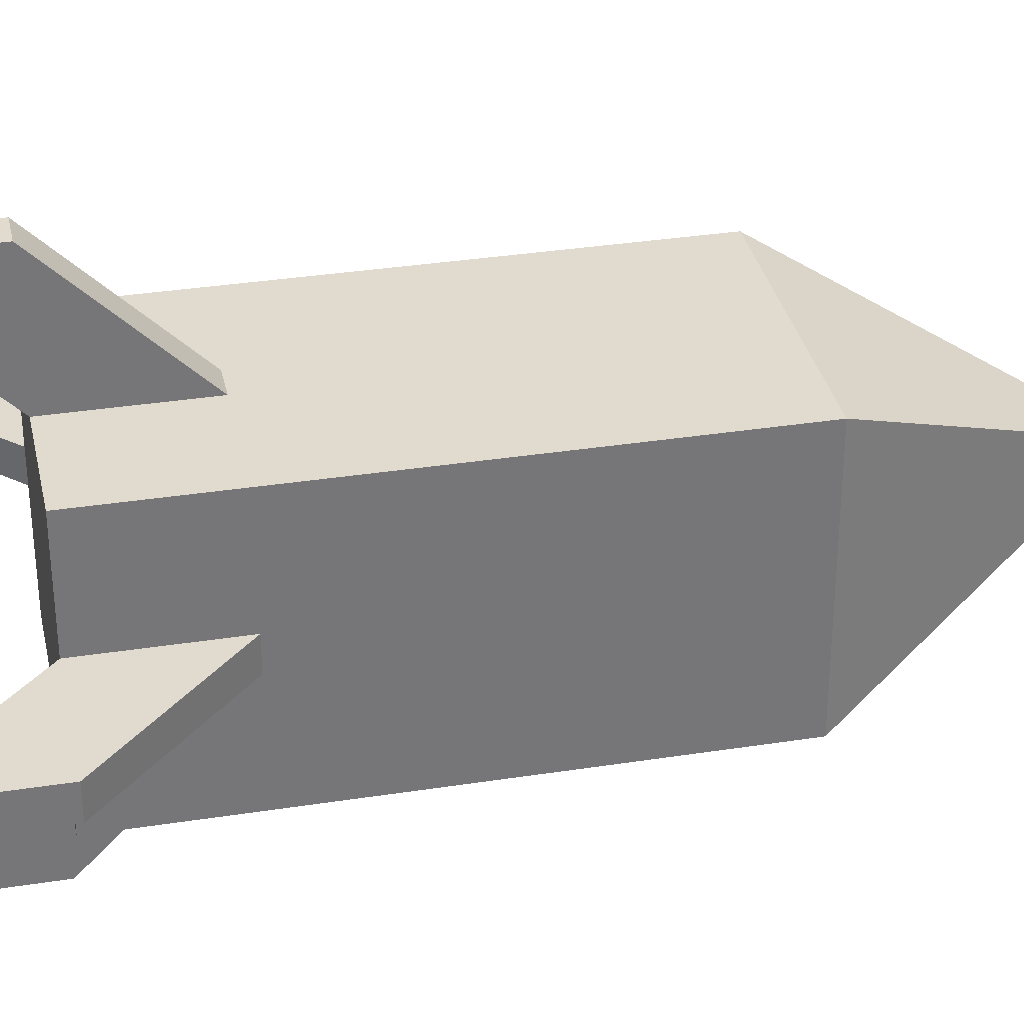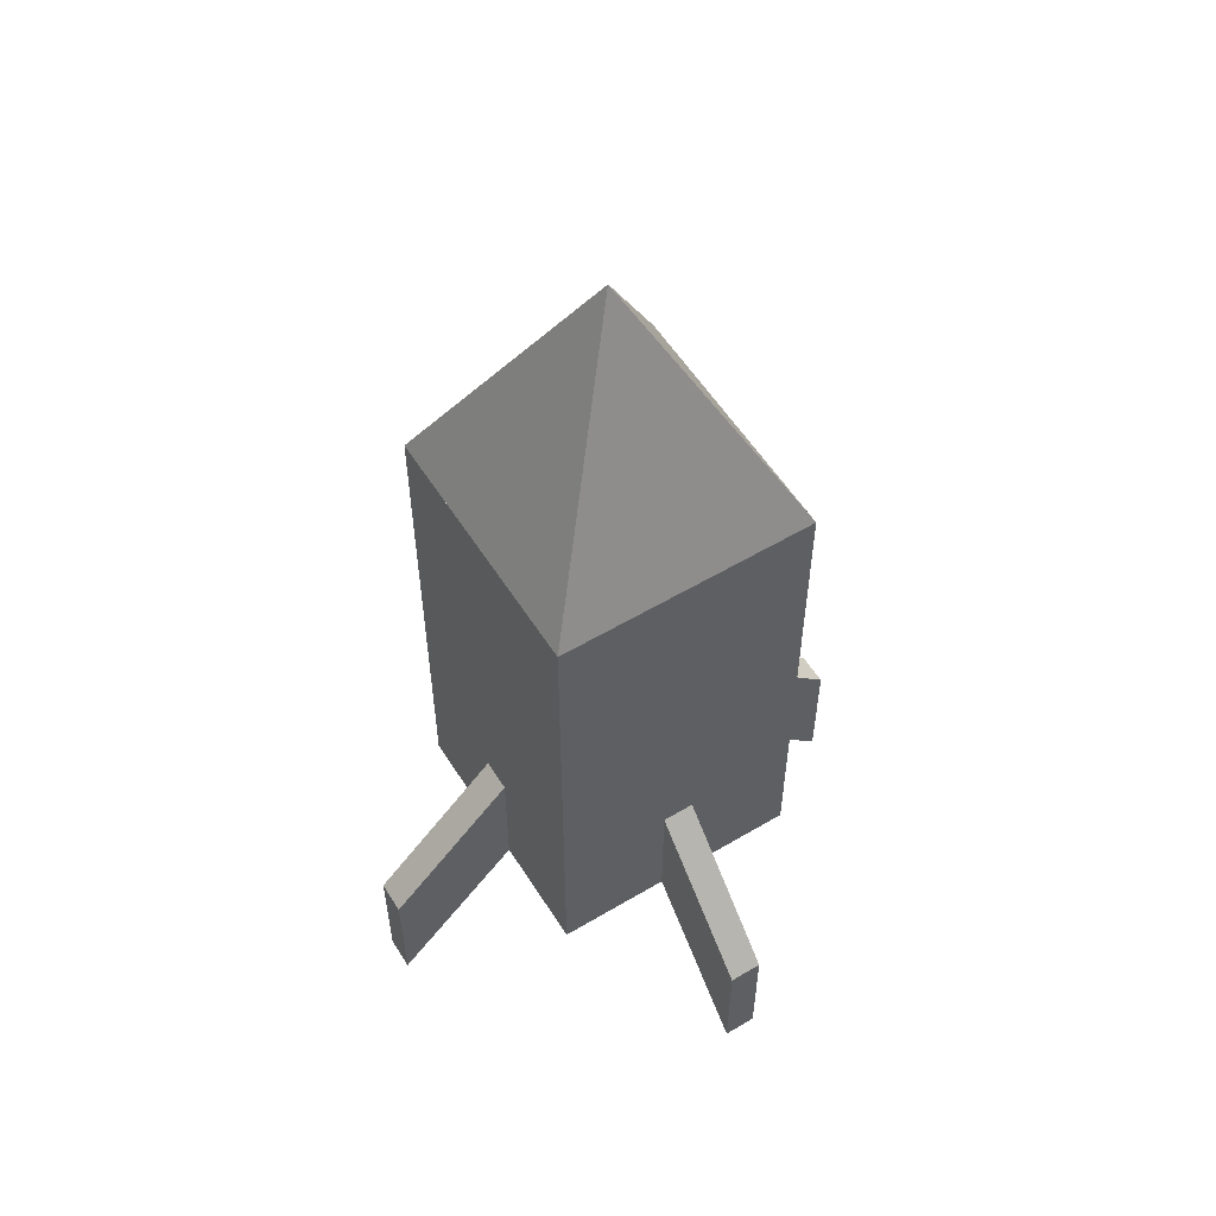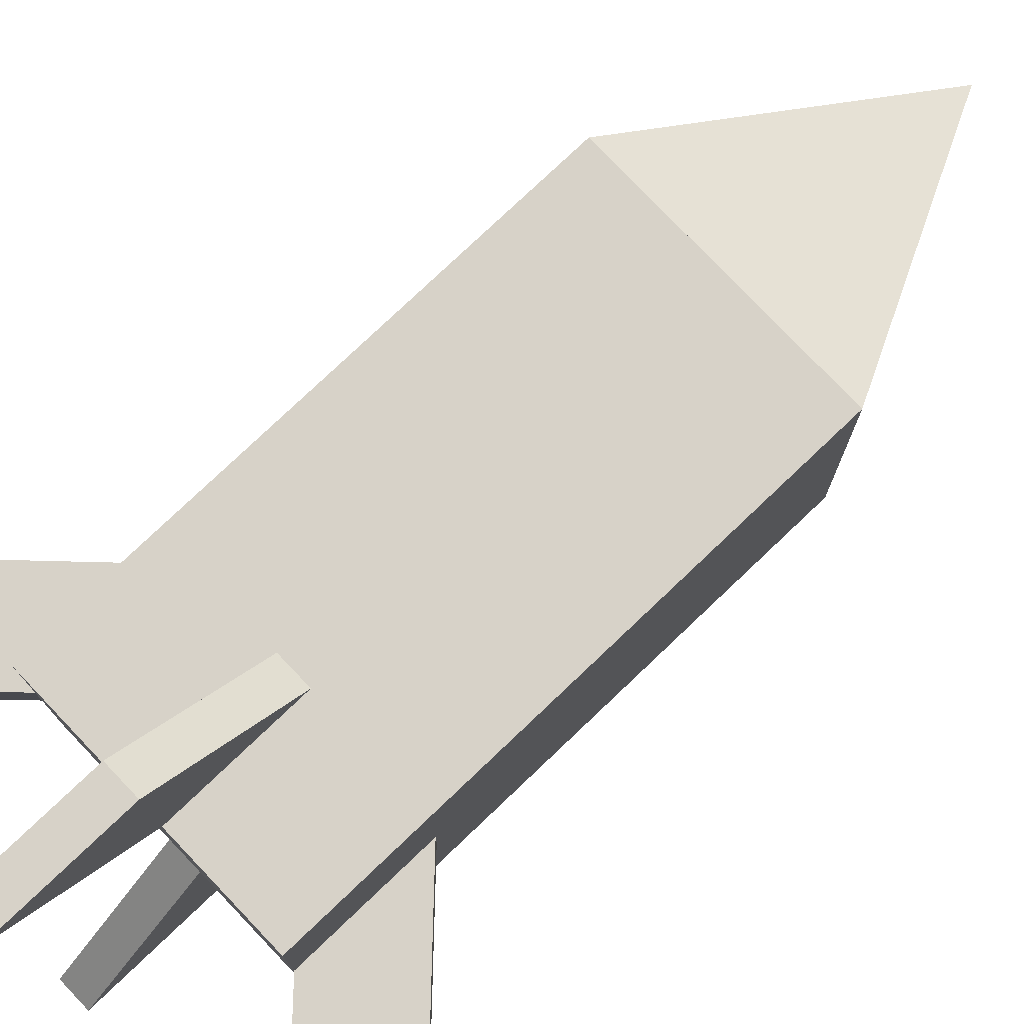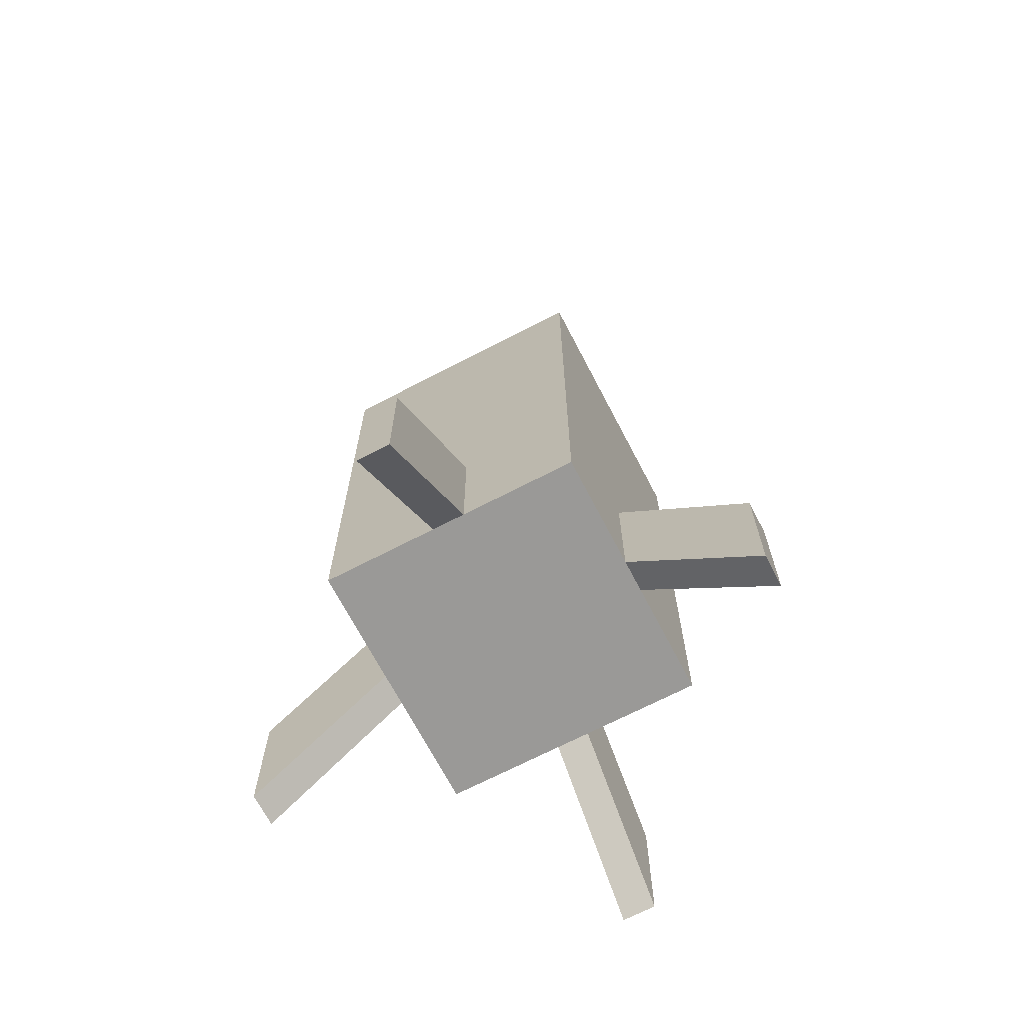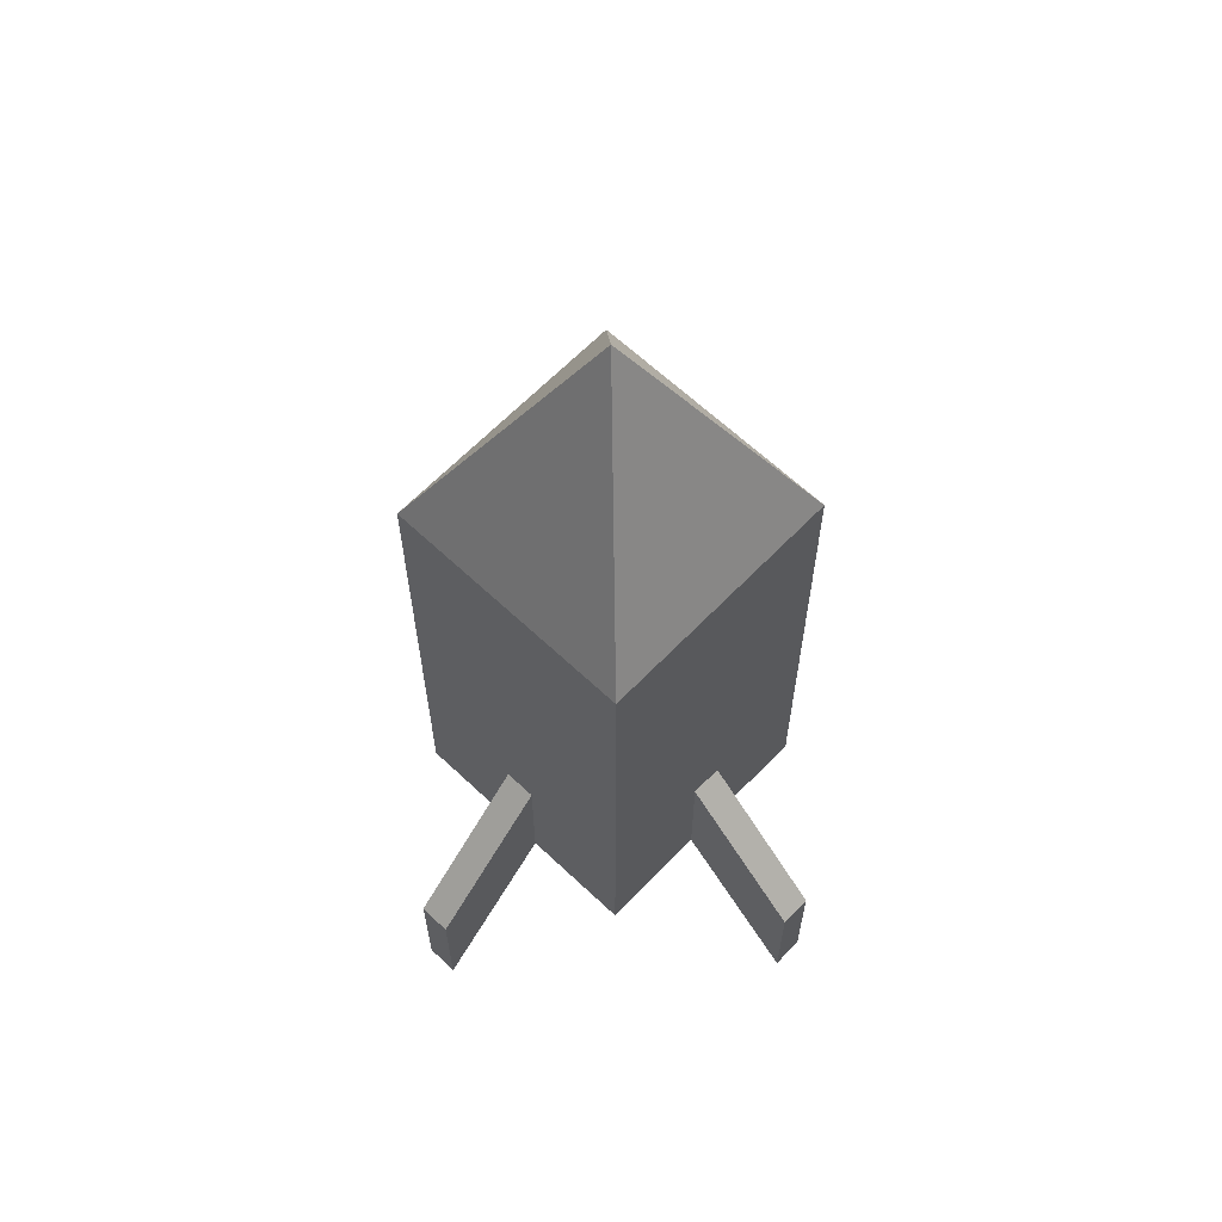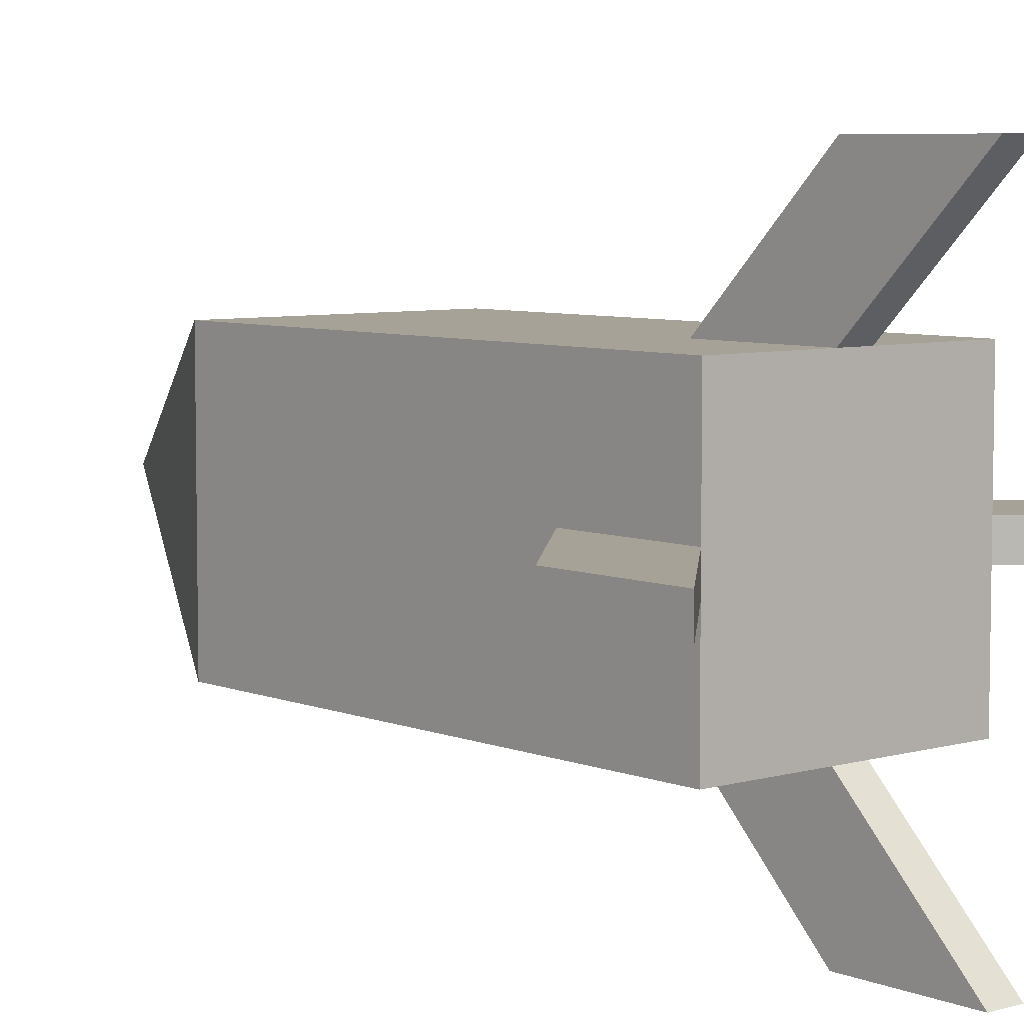
<metadata>
{"format":"obj","ext":"obj","renderer":"f3d","projection":"perspective","resolution":1024,"background":"white","views":[{"elev":33.5,"azim":77.9,"up":"+Z"},{"elev":56.3,"azim":148.1,"up":"+Y"},{"elev":77.3,"azim":46.4,"up":"+Z"},{"elev":-68.9,"azim":-62.5,"up":"+Y"},{"elev":63.4,"azim":-136.3,"up":"+Y"},{"elev":6.4,"azim":-40.5,"up":"+Z"}]}
</metadata>
<code>
o body
v 1 2.5 1
v 1 2.5 0
v 1 0.5 1
v 1 0.5 0
v 0 2.5 0
v 0 2.5 1
v 0 0.5 0
v 0 0.5 1
f 4 7 5 2
f 3 4 2 1
f 8 3 1 6
f 7 8 6 5
f 7 4 3 8
o tip
v 0.5 3.5 0.5
v 1 2.5 1
v 1 2.5 0
v 0 2.5 1
v 0 2.5 0
f 11 10 12 13
f 10 11 9
f 12 10 9
f 11 13 9
f 13 12 9
o fin2
v 0 1 0.5625
v 0 1 0.4375
v 0 0.5 0.5625
v 0 0.5 0.4375
v -0.5 0.5 0.5625
v -0.5 0.5 0.4375
v -0.5 0 0.5625
v -0.5 0 0.4375
f 17 15 14 16
f 20 18 19 21
f 14 15 19 18
f 17 16 20 21
f 16 14 18 20
f 21 19 15 17
o fin3
v 0.5625 1 0
v 0.5625 0.5 -0.5
v 0.5625 0.5 0
v 0.5625 0 -0.5
v 0.4375 1 0
v 0.4375 0.5 -0.5
v 0.4375 0.5 0
v 0.4375 0 -0.5
f 23 22 24 25
f 28 26 27 29
f 26 22 23 27
f 25 24 28 29
f 24 22 26 28
f 27 23 25 29
o fin4
v 0.5625 0.5 1.5
v 0.5625 1 1
v 0.5625 0 1.5
v 0.5625 0.5 1
v 0.4375 0.5 1.5
v 0.4375 1 1
v 0.4375 0 1.5
v 0.4375 0.5 1
f 31 30 32 33
f 36 34 35 37
f 34 30 31 35
f 33 32 36 37
f 32 30 34 36
f 35 31 33 37
o fin1
v 1.5 0.5 0.5625
v 1.5 0.5 0.4375
v 1.5 0 0.5625
v 1.5 0 0.4375
v 1 1 0.5625
v 1 1 0.4375
v 1 0.5 0.5625
v 1 0.5 0.4375
f 39 38 40 41
f 44 42 43 45
f 42 38 39 43
f 41 40 44 45
f 40 38 42 44
f 43 39 41 45

</code>
